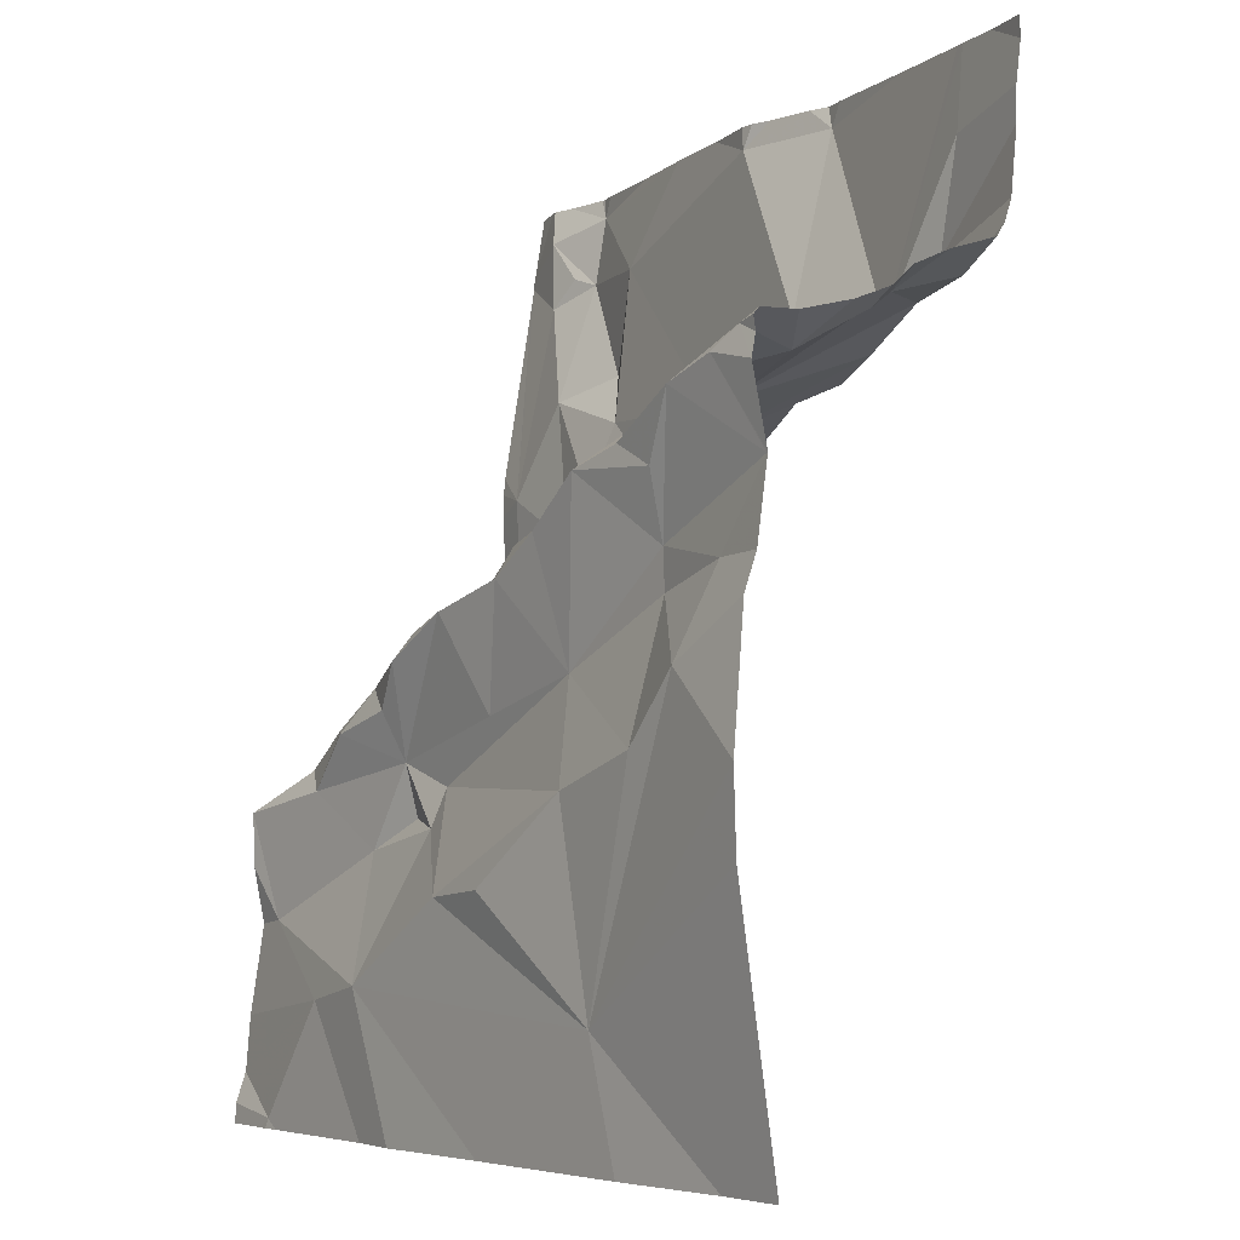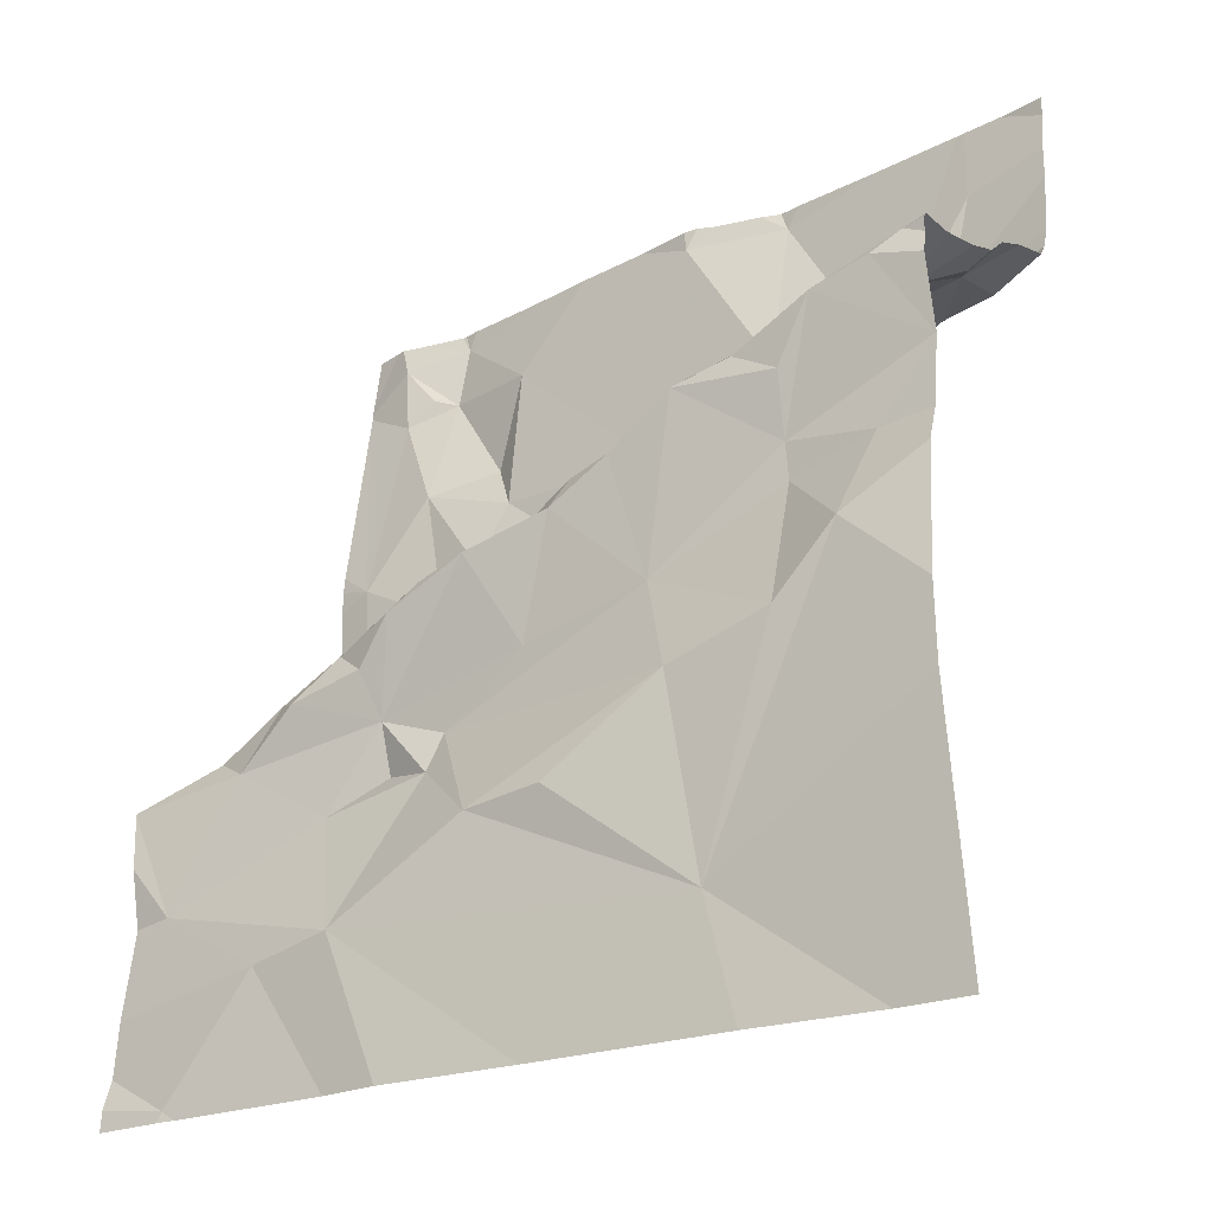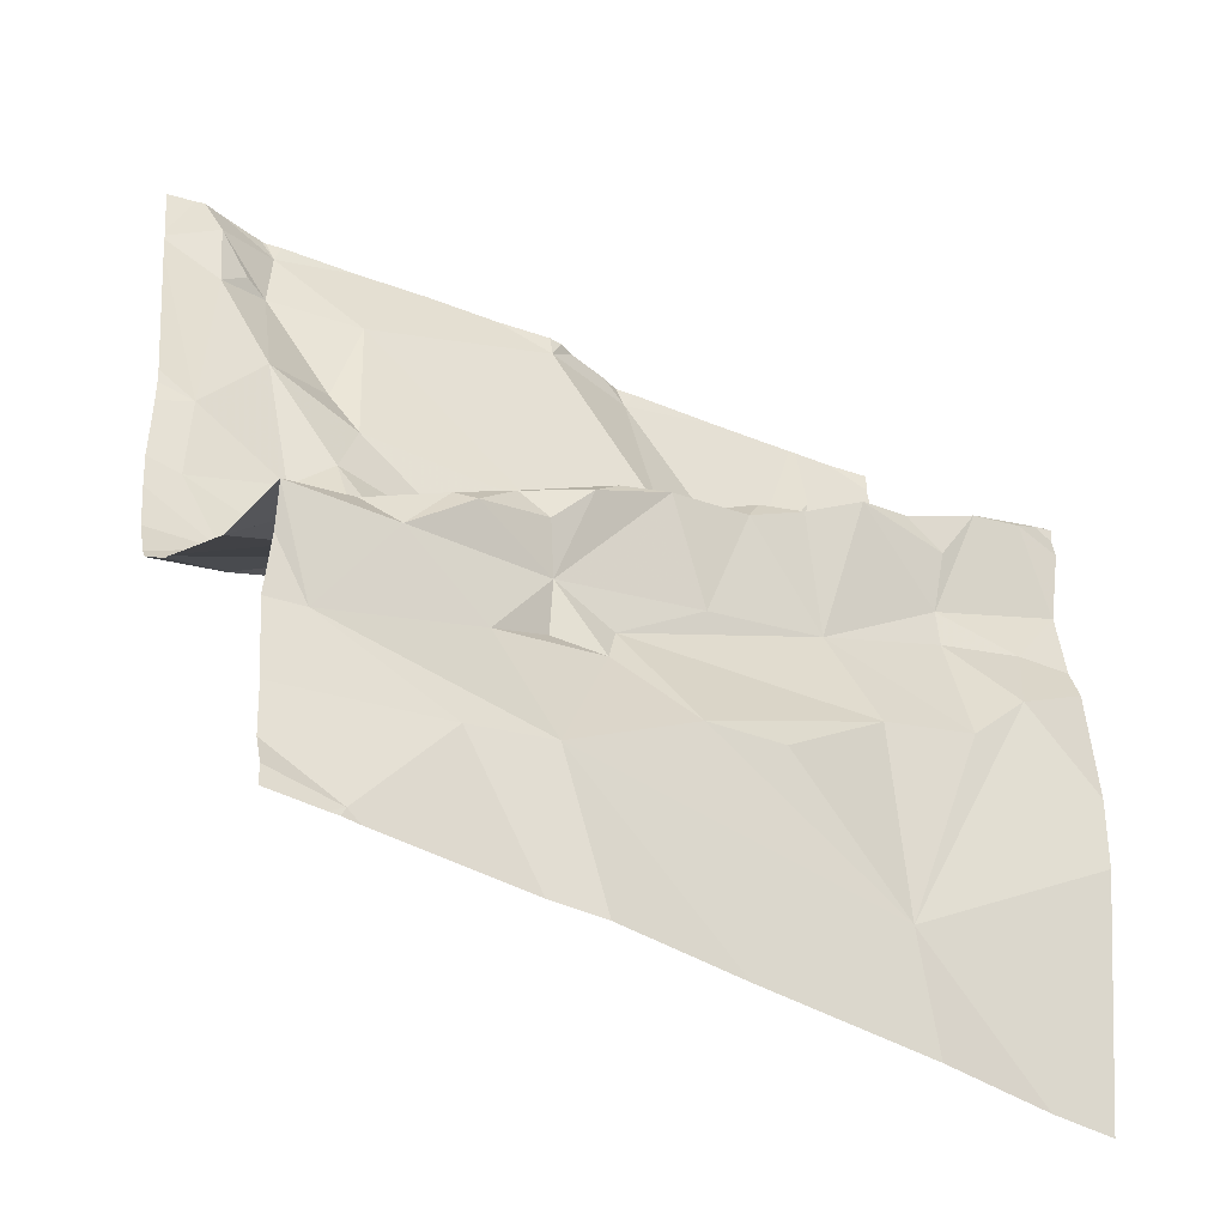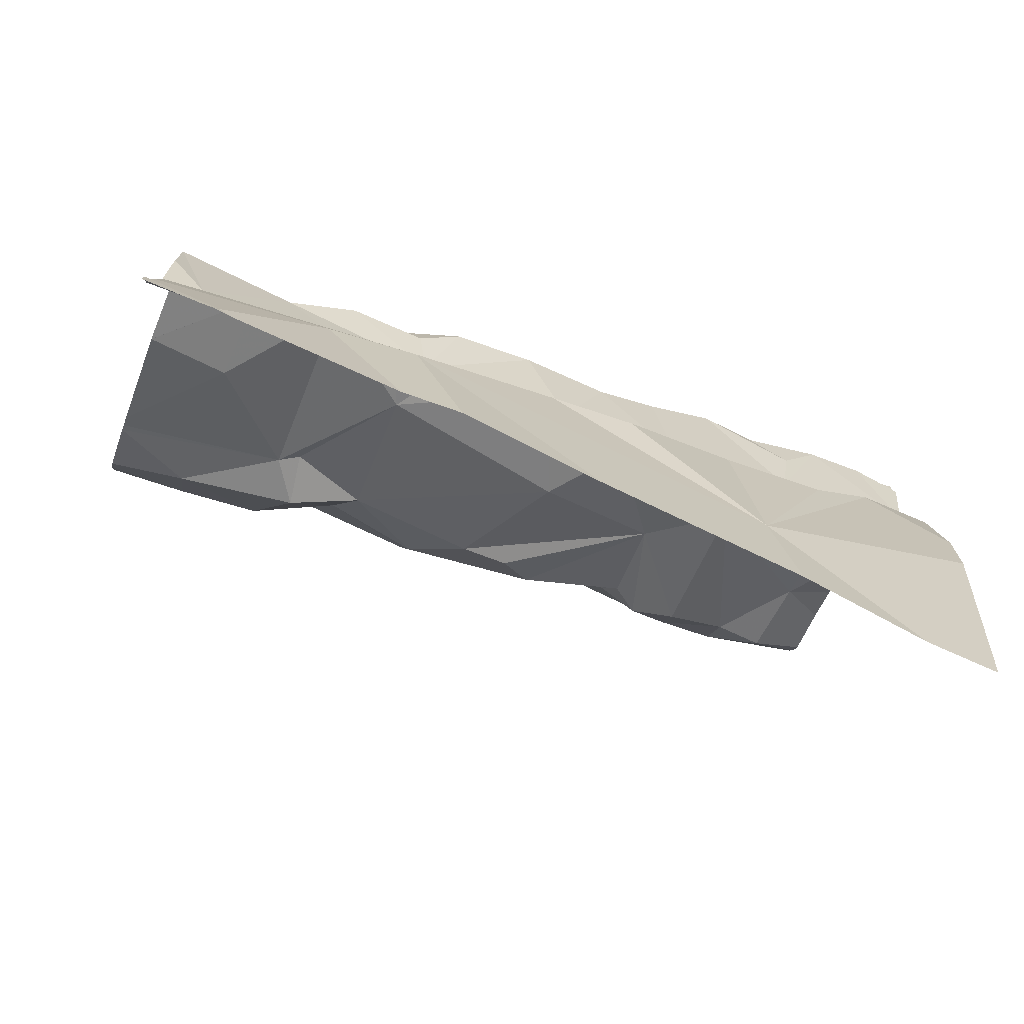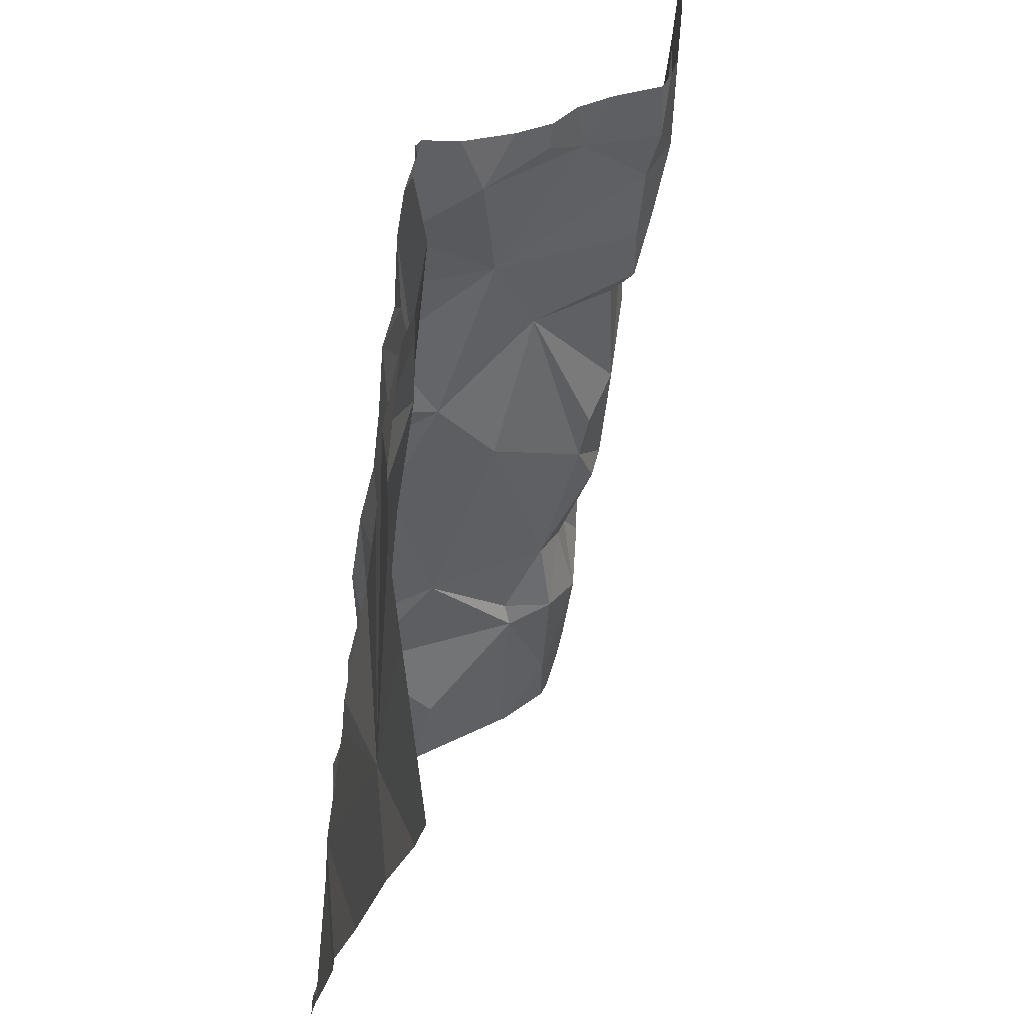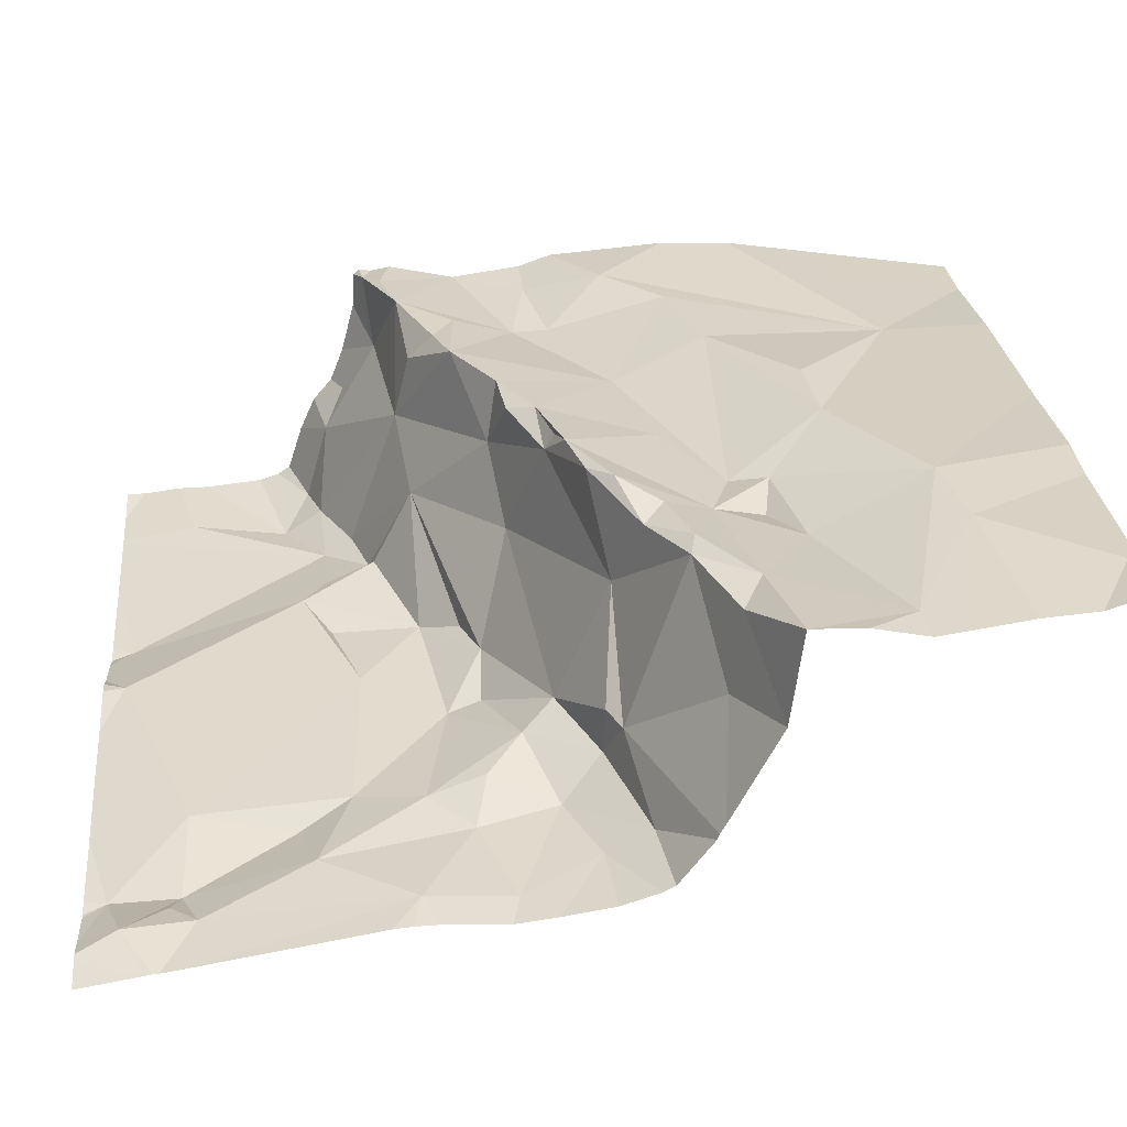
<metadata>
{"format":"obj","ext":"obj","renderer":"f3d","projection":"perspective","resolution":1024,"background":"white","views":[{"elev":-5.1,"azim":56.7,"up":"+Y"},{"elev":-24.6,"azim":33.4,"up":"+Y"},{"elev":-39.7,"azim":-34.0,"up":"+Y"},{"elev":-76.4,"azim":-22.3,"up":"+Y"},{"elev":-23.2,"azim":81.7,"up":"+Y"},{"elev":29.0,"azim":-94.9,"up":"+Z"}]}
</metadata>
<code>
v -109.6 223 500.6
v -108.8 223.7 500.6
v -109.6 223 500.6
v -109.6 223 500.6
v -109.4 223.1 500.6
v -109.4 223 500.6
v -109.7 224 500.2
v -108.8 223 500.6
v -109.3 224 500.2
v -109 223.1 500.6
v -109.4 223 500.6
v -109.2 223 500.6
v -109 223 500.6
v -109.7 223 500.6
v -109.5 223.1 500.6
v -108.8 223.5 500.6
v -109.7 223.7 500.3
v -109.6 223.6 500.3
v -109.7 223.6 500.3
v -109.7 223.2 500.6
v -108.8 223.8 500.4
v -108.8 223.8 500.4
v -108.8 223.2 500.6
v -109.4 223.5 500.6
v -109.4 223.5 500.5
v -109.3 223.5 500.6
v -109.4 223.3 500.6
v -109.4 223.4 500.6
v -109.4 223.3 500.6
v -109.3 223.3 500.6
v -109.2 223.5 500.6
v -109.2 223.4 500.6
v -109.3 223.5 500.6
v -108.8 224 500.3
v -109.6 223.5 500.3
v -108.8 223.7 500.6
v -109.4 223.5 500.3
v -109.3 223.6 500.3
v -109.2 223.6 500.4
v -109.7 224 500.2
v -109.6 224 500.2
v -109.2 224 500.3
v -109.5 223.9 500.2
v -109.3 223.7 500.3
v -108.8 223.6 500.6
v -108.8 223.9 500.3
v -108.8 223.9 500.3
v -108.8 223.6 500.6
v -108.8 223.8 500.3
v -109.3 223.6 500.3
v -109.3 223.6 500.3
v -109.5 223.8 500.3
v -109.5 223.8 500.2
v -109.6 223.9 500.2
v -109.6 223.8 500.3
v -109.7 223.9 500.2
v -109.6 224 500.2
v -109.6 223.4 500.3
v -109.5 223.5 500.3
v -109.5 223.6 500.3
v -109.5 223.6 500.3
v -109.5 223.7 500.3
v -109.2 223.7 500.3
v -109.6 223.3 500.6
v -109.6 223.4 500.6
v -109.5 223.4 500.6
v -109.5 223.5 500.3
v -109.5 223.5 500.4
v -109.5 223.5 500.4
v -108.8 224 500.3
v -109.3 223.2 500.6
v -109.5 223.3 500.6
v -109.6 223.4 500.5
v -108.8 223 500.6
v -109.3 223.5 500.6
v -109.5 223.4 500.6
v -109.4 223.5 500.6
v -109.5 223.4 500.6
v -109.4 223.4 500.6
v -109.2 223.8 500.3
v -109.1 223.8 500.3
v -109.1 224 500.2
v -108.8 223.6 500.6
v -108.9 223.5 500.6
v -108.9 223.7 500.6
v -108.9 224 500.3
v -109 223.8 500.3
v -109.6 224 500.2
v -109.6 224 500.2
v -108.9 223.8 500.3
v -109.1 223.7 500.3
v -109.1 223.6 500.6
v -109 223.6 500.6
v -109.1 223.4 500.6
v -109.4 224 500.2
v -108.9 223.4 500.6
v -108.9 223.5 500.6
v -108.8 223.5 500.6
v -109.2 224 500.3
v -109 223.7 500.3
v -109 223.8 500.3
v -109.1 223.7 500.4
v -109 223.7 500.5
v -109.6 224 500.2
v -108.8 223.7 500.6
v -109.1 223.8 500.3
v -109.1 223.6 500.5
v -109.5 224 500.2
v -109 223.7 500.6
v -108.9 223.8 500.3
v -108.8 223.8 500.3
v -109.2 223.6 500.3
v -108.9 223.6 500.6
v -109 223.6 500.6
v -108.8 223.8 500.4
v -109.7 224 500.2
v -108.8 223.7 500.6
v -108.8 223.7 500.5
v -109.2 223.2 500.6
v -109.1 223.3 500.6
v -108.8 223.8 500.4
v -109.2 223.6 500.6
v -108.9 223.4 500.6
v -108.8 224 500.3
v -109.7 223 500.6
v -109.7 223 500.6
v -109.7 223.2 500.6
v -109.7 223.3 500.6
v -109.7 223.4 500.3
v -109.7 223.5 500.3
v -109.7 223.3 500.6
v -109.7 223.7 500.3
v -109.7 223.7 500.3
v -109.7 223.7 500.3
v -109.7 224 500.2
v -109.7 224 500.2
v -109.7 224 500.2
v -109.7 223.4 500.3
v -109.7 223.9 500.2
v -109.7 223.6 500.3
v -109.7 223.6 500.3
v -109.7 223 500.6
v -109.7 223.2 500.6
v -109.7 223 500.6
v -109.7 223.1 500.6
v -109.7 223.3 500.6
v -109.7 223.3 500.5
v -109.7 223.4 500.4
v -109.7 223.4 500.4
v -109.7 223.4 500.4
v -109.7 223.3 500.6
v -109.7 223.3 500.5
v -108.8 223.7 500.5
v -108.8 223.5 500.6
v -108.8 223.3 500.6
v -108.8 223.3 500.6
v -108.8 223.8 500.3
v -108.8 223.8 500.4
v -108.8 223.8 500.5
v -108.8 223.7 500.6
v -108.8 223.7 500.6
v -109.6 224 500.2
v -109.1 224 500.2
v -109.1 224 500.2
v -108.9 224 500.3
v -108.9 224 500.3
v -109.1 224 500.2
v -109 224 500.2
v -109.2 224 500.3
v -109.2 224 500.3
v -109.7 224 500.2
v -108.8 224 500.3
v -108.8 224 500.3
f 125 1 126
f 6 15 1
f 11 5 6
f 3 1 4
f 4 1 14
f 8 10 13
f 168 82 166
f 12 5 11
f 13 10 12
f 18 17 19
f 25 24 26
f 28 27 29
f 29 30 28
f 32 31 33
f 159 118 153
f 38 37 39
f 158 121 118
f 40 41 104
f 43 42 9
f 41 43 95
f 44 42 43
f 167 82 163
f 157 111 21
f 51 50 38
f 53 52 43
f 43 54 53
f 44 43 52
f 56 55 54
f 54 57 56
f 41 40 54
f 54 43 41
f 40 57 54
f 135 40 7
f 56 57 40
f 56 40 136
f 58 35 129
f 59 37 60
f 166 87 165
f 53 54 55
f 19 17 132
f 61 60 62
f 44 52 51
f 51 38 63
f 65 64 66
f 67 61 18
f 25 37 68
f 51 52 62
f 51 62 60
f 69 68 59
f 60 50 51
f 60 61 67
f 60 67 59
f 59 67 58
f 67 35 58
f 35 19 140
f 17 56 137
f 17 55 56
f 156 10 23
f 55 17 18
f 62 18 61
f 67 18 19
f 55 52 53
f 18 62 55
f 155 96 10
f 165 86 70
f 144 15 145
f 131 64 146
f 25 68 69
f 37 59 68
f 15 20 143
f 71 29 5
f 72 5 29
f 29 27 72
f 5 72 20
f 15 5 20
f 154 96 155
f 33 26 24
f 164 82 168
f 58 69 59
f 31 75 33
f 76 25 66
f 33 75 26
f 25 76 24
f 69 58 149
f 50 60 37
f 38 50 37
f 33 24 77
f 30 32 28
f 30 29 71
f 72 27 28
f 66 78 76
f 78 66 64
f 24 76 77
f 72 28 64
f 146 65 151
f 73 65 66
f 78 79 76
f 20 72 64
f 73 66 69
f 64 28 78
f 76 79 77
f 28 79 78
f 32 33 28
f 65 73 147
f 153 118 2
f 33 77 28
f 77 79 28
f 55 62 52
f 25 26 39
f 25 69 66
f 63 44 51
f 35 67 19
f 148 69 150
f 5 15 6
f 6 1 3
f 37 25 39
f 44 80 81
f 84 83 85
f 87 86 165
f 87 90 86
f 80 63 81
f 81 63 91
f 93 92 94
f 97 96 98
f 83 98 16
f 101 100 102
f 102 103 101
f 105 83 48
f 81 91 106
f 107 93 103
f 82 81 87
f 82 87 166
f 93 109 103
f 87 106 100
f 90 110 111
f 90 111 49
f 86 90 46
f 70 86 34
f 82 42 81
f 42 44 81
f 42 82 167
f 101 87 100
f 38 112 63
f 81 106 87
f 114 113 85
f 63 80 44
f 101 110 87
f 38 39 102
f 91 100 106
f 118 117 2
f 163 82 164
f 94 32 30
f 119 10 120
f 10 8 23
f 84 97 98
f 110 101 103
f 94 84 93
f 118 85 117
f 112 38 102
f 111 115 21
f 100 91 102
f 63 112 102
f 102 91 63
f 103 118 115
f 85 118 103
f 105 85 83
f 111 110 115
f 113 114 93
f 93 114 109
f 39 107 102
f 103 102 107
f 22 121 158
f 162 41 108
f 92 93 107
f 39 26 107
f 26 122 107
f 103 109 85
f 85 109 114
f 83 84 98
f 85 113 84
f 120 94 30
f 26 75 31
f 31 122 26
f 107 122 92
f 31 92 122
f 117 105 36
f 85 105 117
f 16 96 154
f 120 123 94
f 84 113 93
f 10 123 120
f 97 84 94
f 155 10 156
f 32 94 31
f 123 96 97
f 94 92 31
f 96 123 10
f 71 119 120
f 116 135 7
f 30 71 120
f 158 118 159
f 118 121 115
f 115 110 103
f 71 5 10
f 71 10 119
f 90 87 110
f 10 5 12
f 123 97 94
f 88 41 162
f 125 14 1
f 2 117 161
f 126 1 142
f 127 20 128
f 128 20 131
f 129 35 130
f 21 115 22
f 22 115 121
f 130 35 141
f 89 41 88
f 131 20 64
f 132 17 133
f 34 86 46
f 133 17 134
f 108 41 95
f 134 17 139
f 46 90 47
f 99 42 170
f 136 40 135
f 47 90 49
f 137 56 136
f 49 111 157
f 138 58 129
f 139 17 137
f 140 19 132
f 36 105 48
f 141 35 140
f 48 83 45
f 95 43 9
f 142 1 144
f 143 20 127
f 9 42 99
f 144 1 15
f 45 83 16
f 16 98 96
f 145 15 143
f 146 64 65
f 147 73 148
f 165 70 173
f 148 73 69
f 149 58 138
f 150 69 149
f 7 40 104
f 23 8 74
f 151 65 152
f 152 65 147
f 104 41 89
f 160 117 36
f 161 117 160
f 169 42 167
f 170 42 169
f 171 135 116
f 172 70 124
f 173 70 172

</code>
